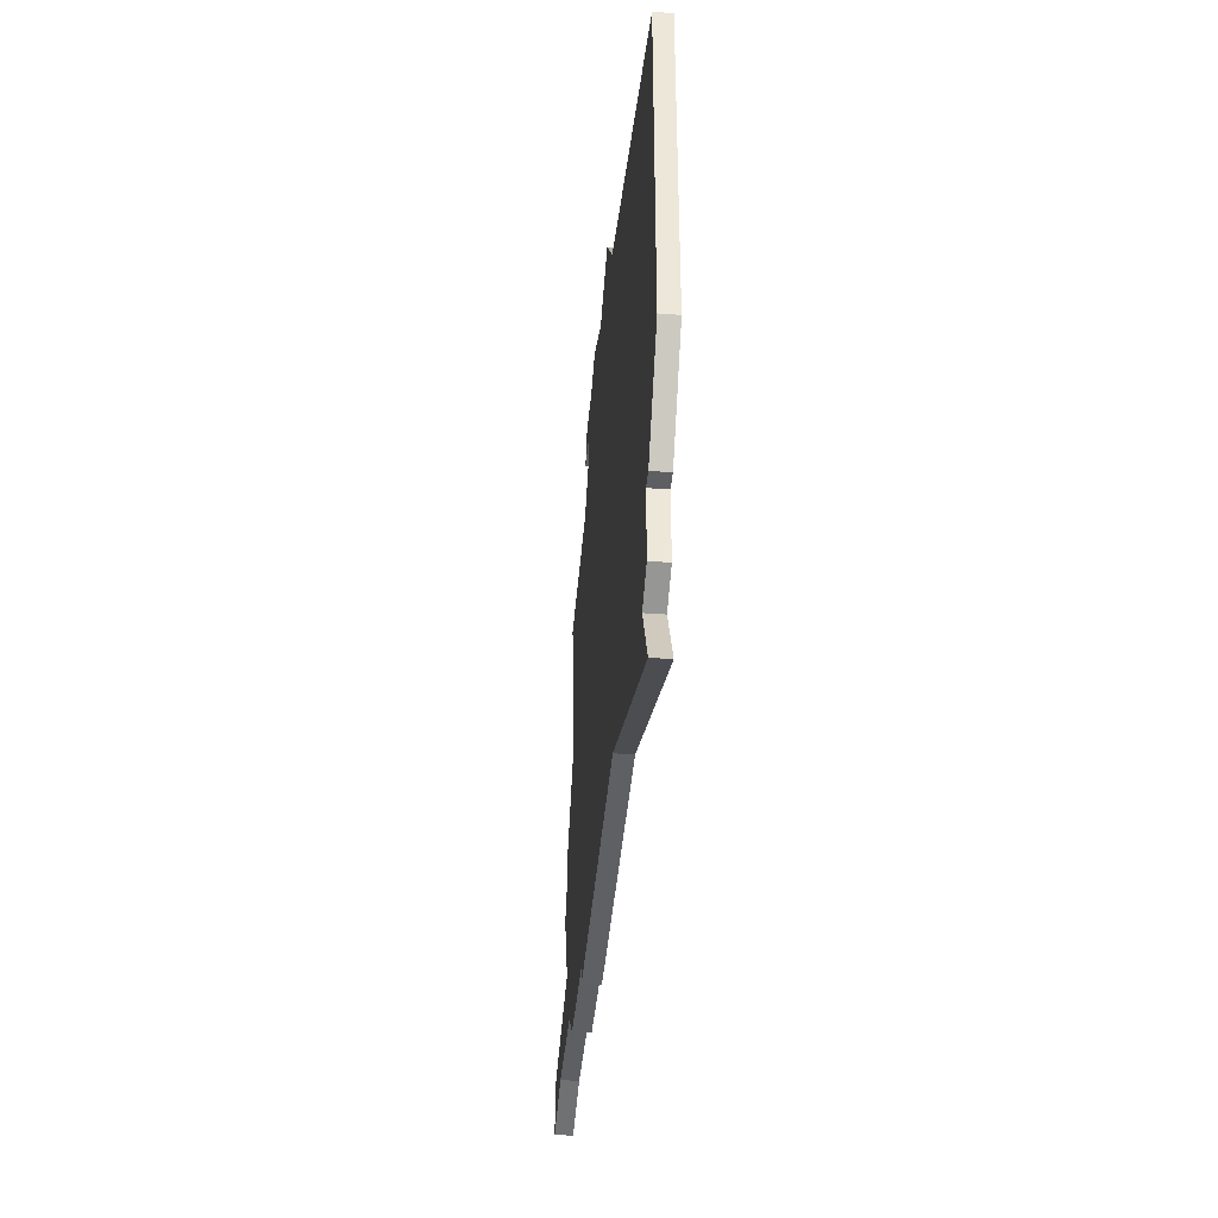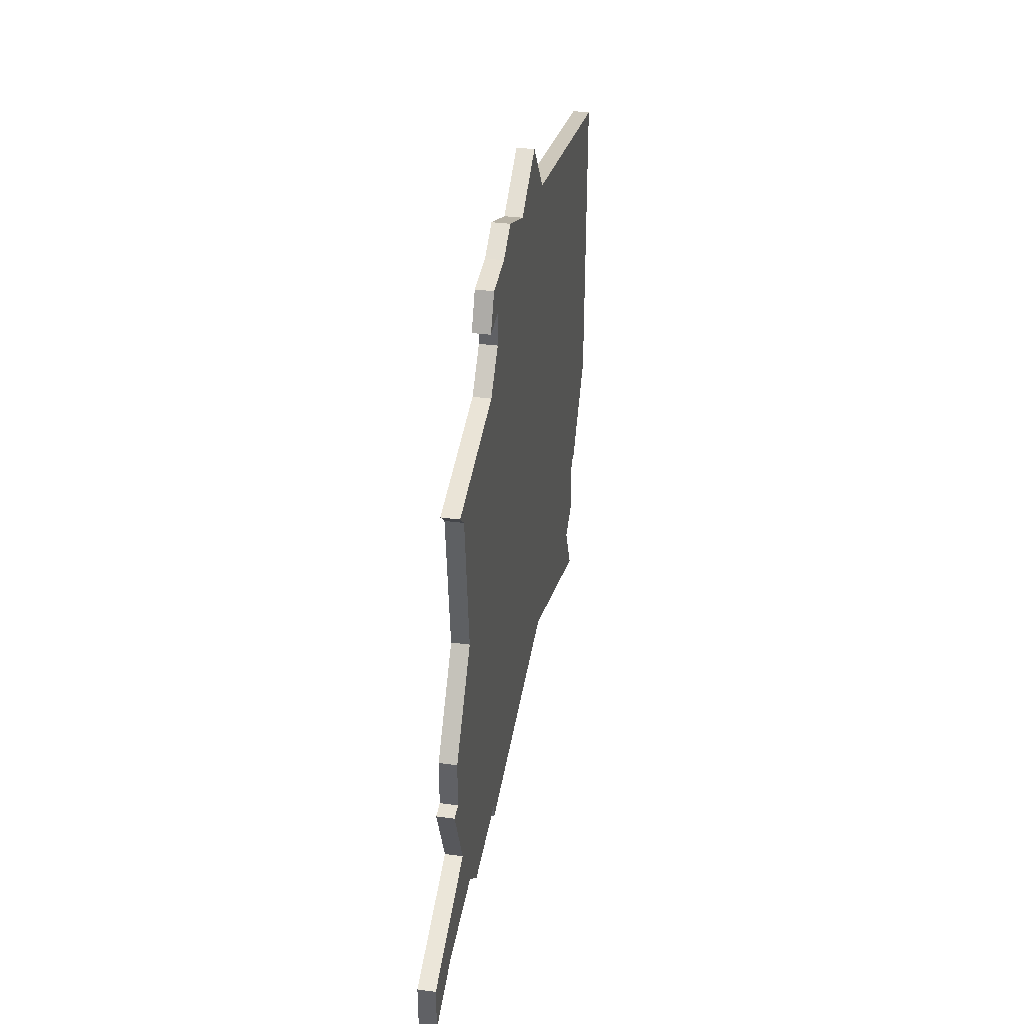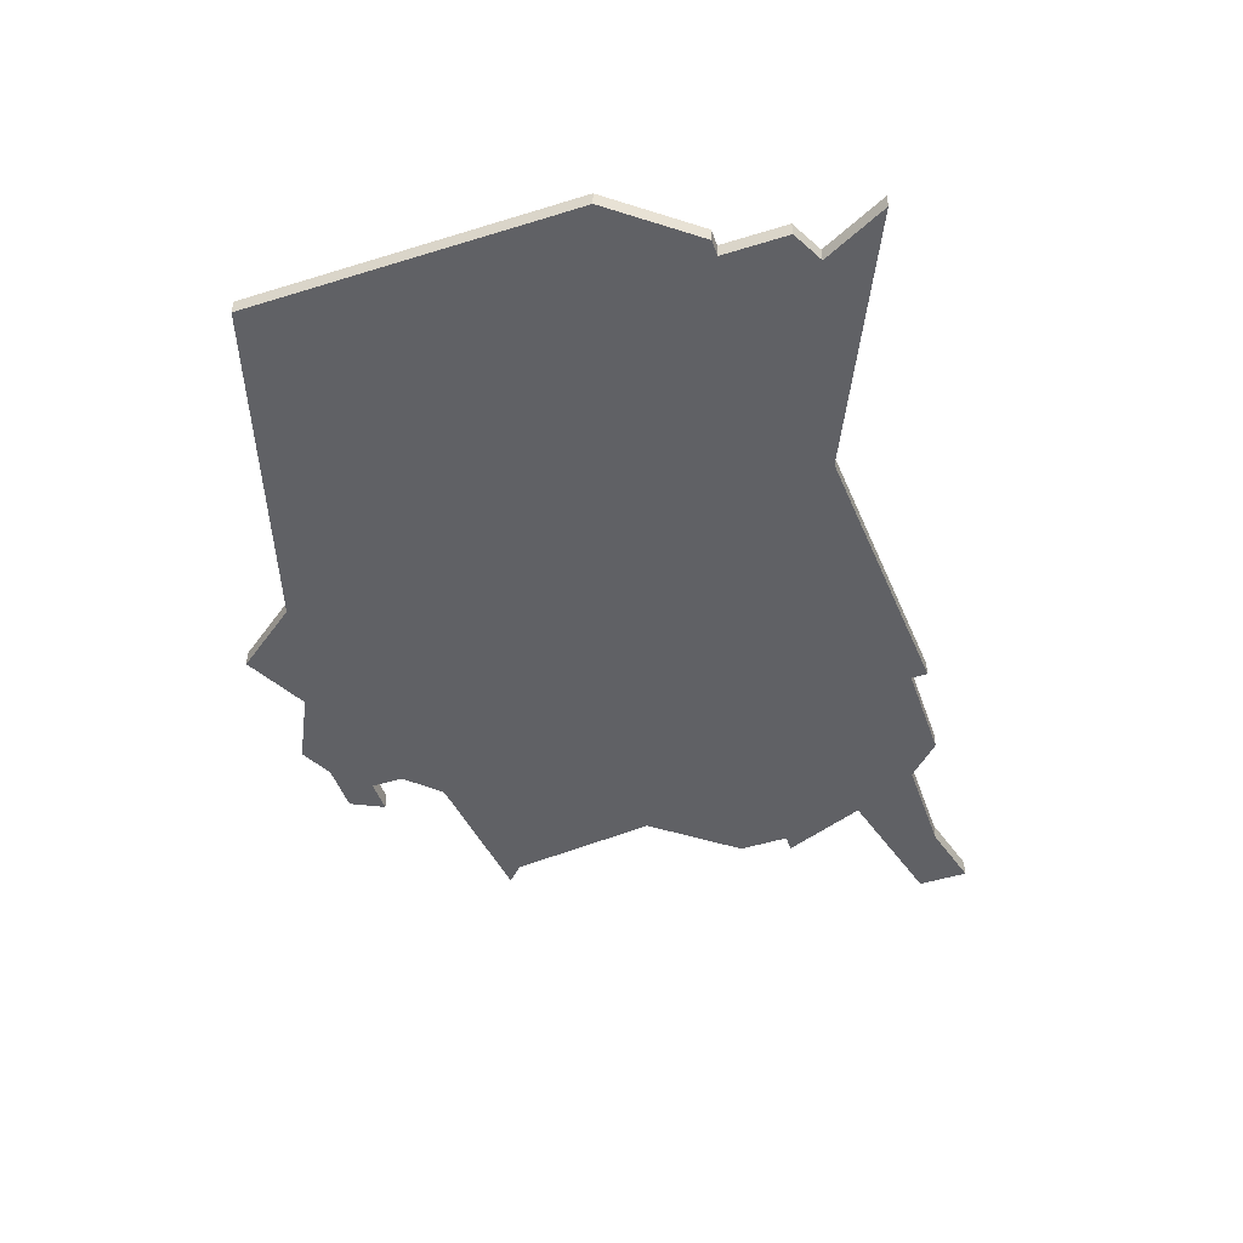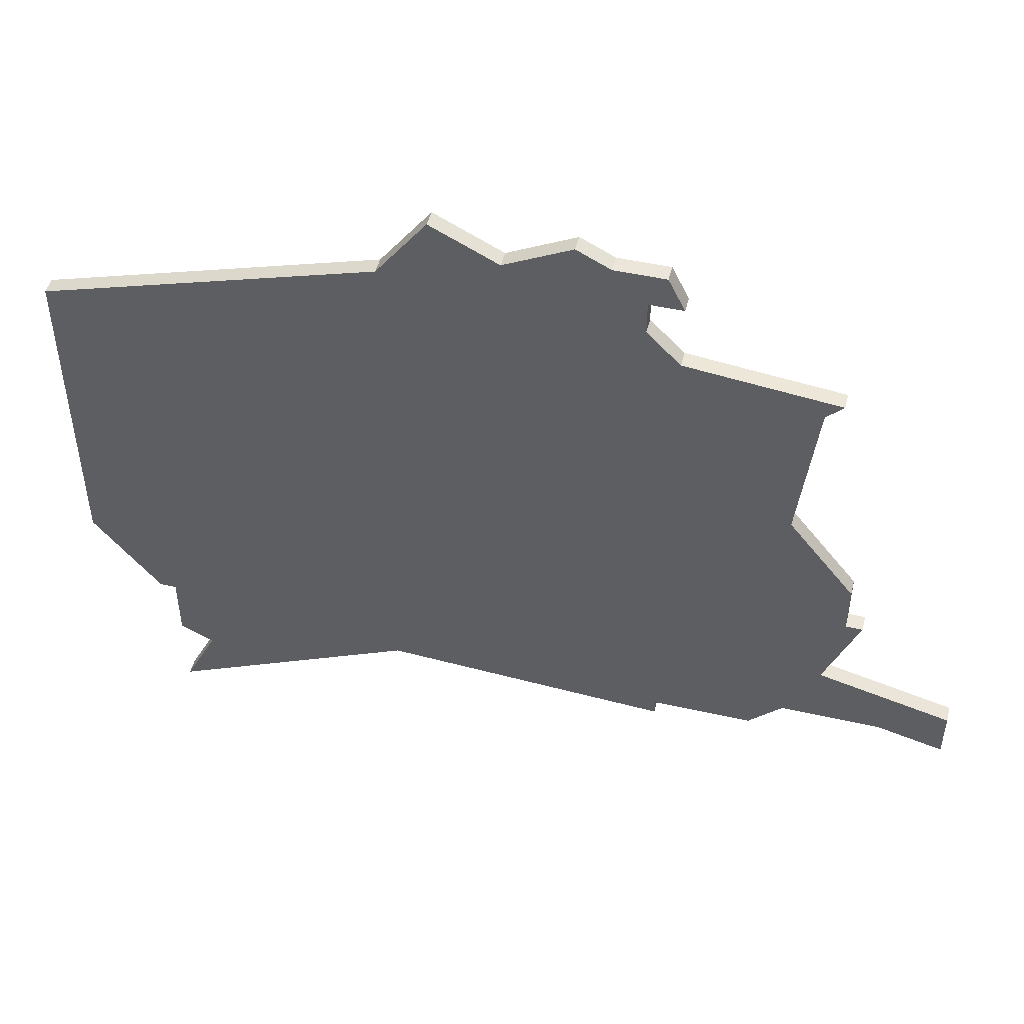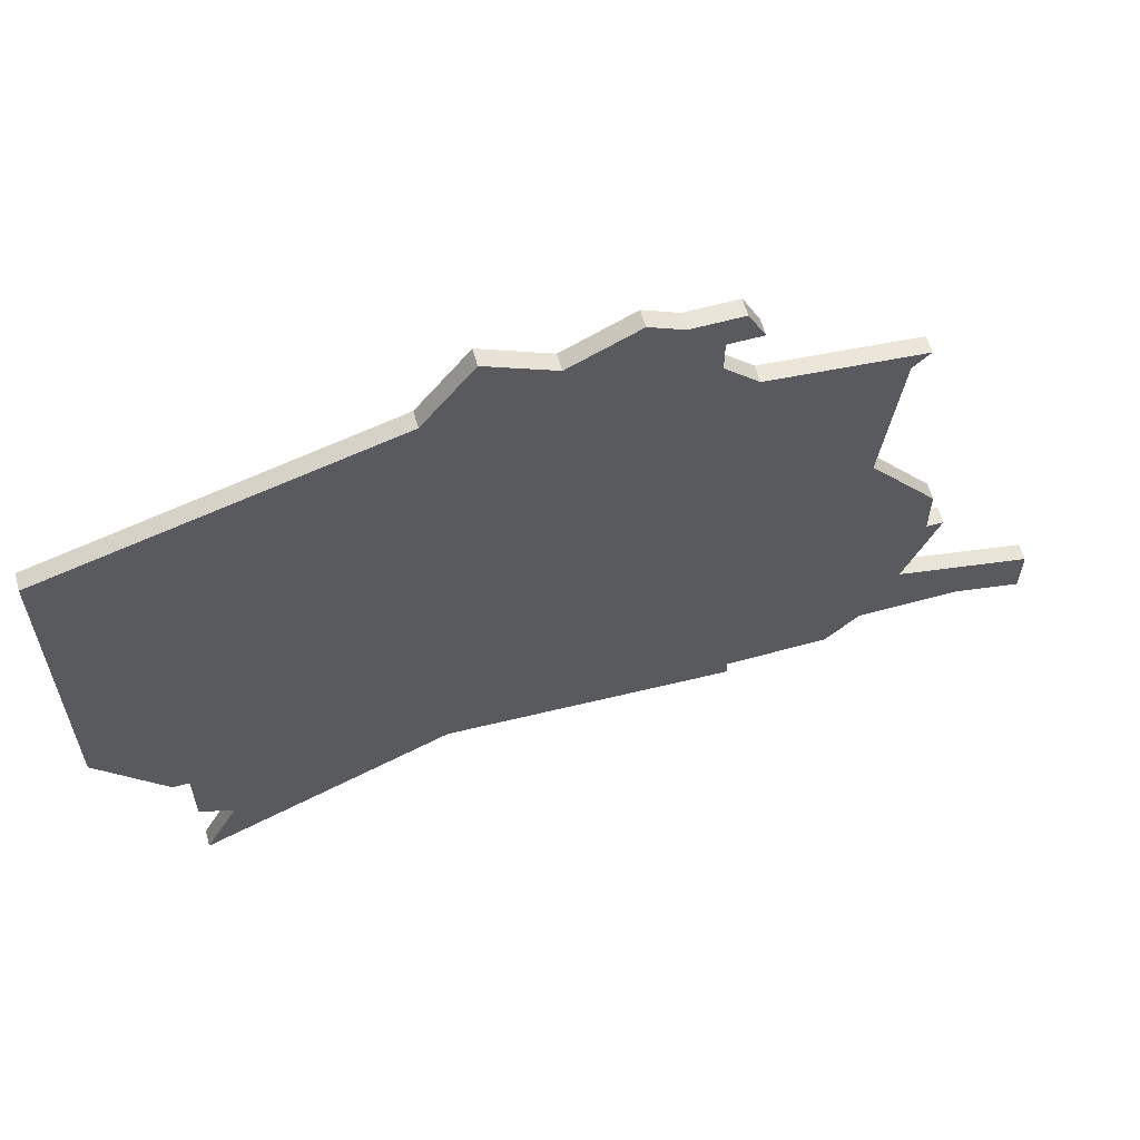
<metadata>
{"format":"obj","ext":"obj","renderer":"f3d","projection":"perspective","resolution":1024,"background":"white","views":[{"elev":-41.0,"azim":-95.1,"up":"+Y"},{"elev":38.3,"azim":99.5,"up":"+Y"},{"elev":-48.2,"azim":-70.9,"up":"+Z"},{"elev":48.3,"azim":14.2,"up":"+Y"},{"elev":60.7,"azim":-15.6,"up":"+Y"}]}
</metadata>
<code>
v 4122 -701 0
v 4113 -700 0
v 4111 -698 0
v 4111 -696 0
v 4113 -696 0
v 4112 -694 0
v 4109 -694 0
v 4107 -693 0
v 4103 -695 0
v 4099 -693 0
v 4096 -697 0
v 4076 -703 0
v 4076 -723 0
v 4080 -728 0
v 4081 -728 0
v 4081 -732 0
v 4083 -733 0
v 4081 -737 0
v 4096 -730 0
v 4113 -731 0
v 4113 -730 0
v 4119 -730 0
v 4121 -728 0
v 4127 -728 0
v 4131 -729 0
v 4131 -726 0
v 4123 -724 0
v 4125 -719 0
v 4124 -719 0
v 4124 -716 0
v 4120 -711 0
v 4121 -702 0
v 4122 -701 1
v 4113 -700 1
v 4111 -698 1
v 4111 -696 1
v 4113 -696 1
v 4112 -694 1
v 4109 -694 1
v 4107 -693 1
v 4103 -695 1
v 4099 -693 1
v 4096 -697 1
v 4076 -703 1
v 4076 -723 1
v 4080 -728 1
v 4081 -728 1
v 4081 -732 1
v 4083 -733 1
v 4081 -737 1
v 4096 -730 1
v 4113 -731 1
v 4113 -730 1
v 4119 -730 1
v 4121 -728 1
v 4127 -728 1
v 4131 -729 1
v 4131 -726 1
v 4123 -724 1
v 4125 -719 1
v 4124 -719 1
v 4124 -716 1
v 4120 -711 1
v 4121 -702 1
f 2 1 32
f 6 5 4
f 9 8 7
f 11 10 9
f 13 12 11
f 15 14 13
f 17 16 15
f 19 18 17
f 21 20 19
f 23 22 21
f 26 25 24
f 29 28 27
f 31 30 29
f 2 32 31
f 7 6 4
f 11 9 7
f 15 13 11
f 19 17 15
f 23 21 19
f 26 24 23
f 31 29 27
f 3 2 31
f 7 4 3
f 15 11 7
f 23 19 15
f 27 26 23
f 3 31 27
f 15 7 3
f 27 23 15
f 15 3 27
f 64 33 34
f 36 37 38
f 39 40 41
f 41 42 43
f 43 44 45
f 45 46 47
f 47 48 49
f 49 50 51
f 51 52 53
f 53 54 55
f 56 57 58
f 59 60 61
f 61 62 63
f 63 64 34
f 36 38 39
f 39 41 43
f 43 45 47
f 47 49 51
f 51 53 55
f 55 56 58
f 59 61 63
f 63 34 35
f 35 36 39
f 39 43 47
f 47 51 55
f 55 58 59
f 59 63 35
f 35 39 47
f 47 55 59
f 59 35 47
f 34 33 2
f 2 33 1
f 35 34 3
f 3 34 2
f 36 35 4
f 4 35 3
f 37 36 5
f 5 36 4
f 38 37 6
f 6 37 5
f 39 38 7
f 7 38 6
f 40 39 8
f 8 39 7
f 41 40 9
f 9 40 8
f 42 41 10
f 10 41 9
f 43 42 11
f 11 42 10
f 44 43 12
f 12 43 11
f 45 44 13
f 13 44 12
f 46 45 14
f 14 45 13
f 47 46 15
f 15 46 14
f 48 47 16
f 16 47 15
f 49 48 17
f 17 48 16
f 50 49 18
f 18 49 17
f 51 50 19
f 19 50 18
f 52 51 20
f 20 51 19
f 53 52 21
f 21 52 20
f 54 53 22
f 22 53 21
f 55 54 23
f 23 54 22
f 56 55 24
f 24 55 23
f 57 56 25
f 25 56 24
f 58 57 26
f 26 57 25
f 59 58 27
f 27 58 26
f 60 59 28
f 28 59 27
f 61 60 29
f 29 60 28
f 62 61 30
f 30 61 29
f 63 62 31
f 31 62 30
f 33 64 1
f 1 64 32
f 64 63 32
f 32 63 31

</code>
